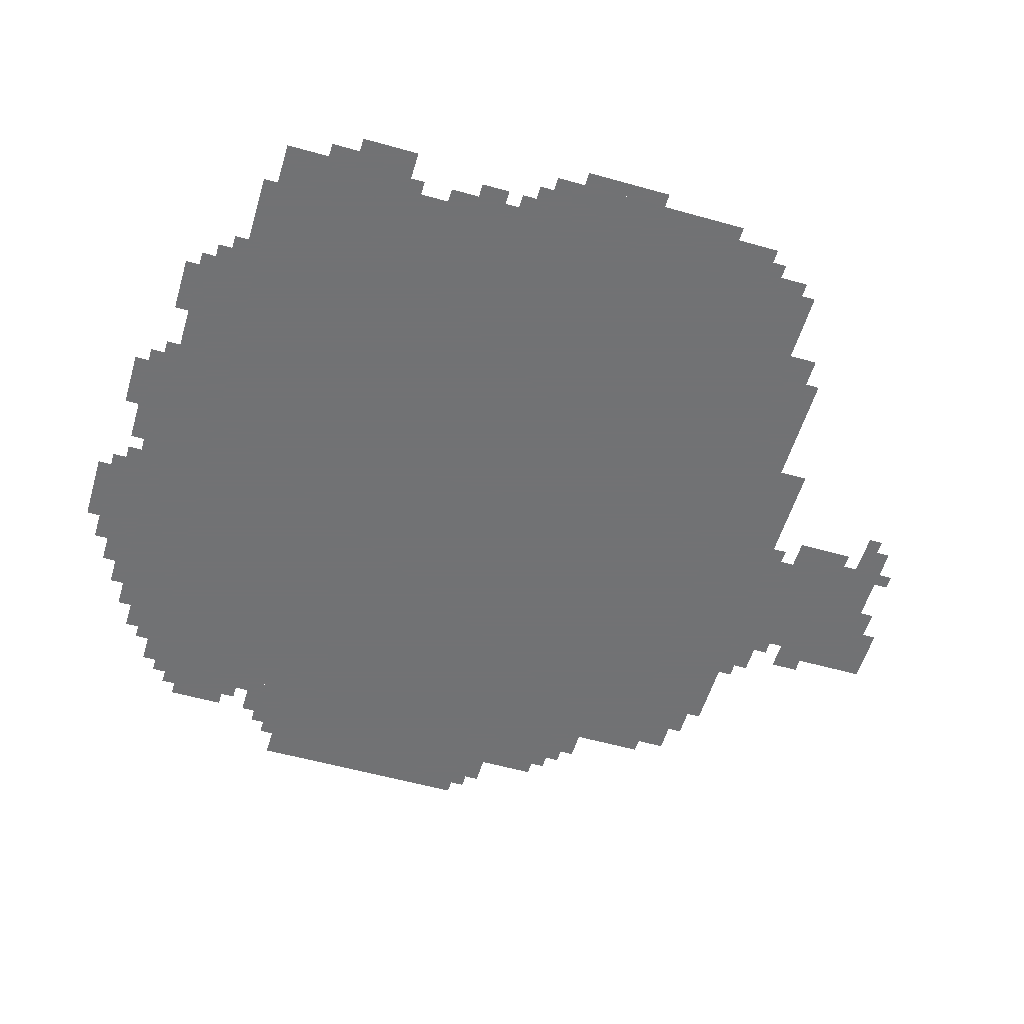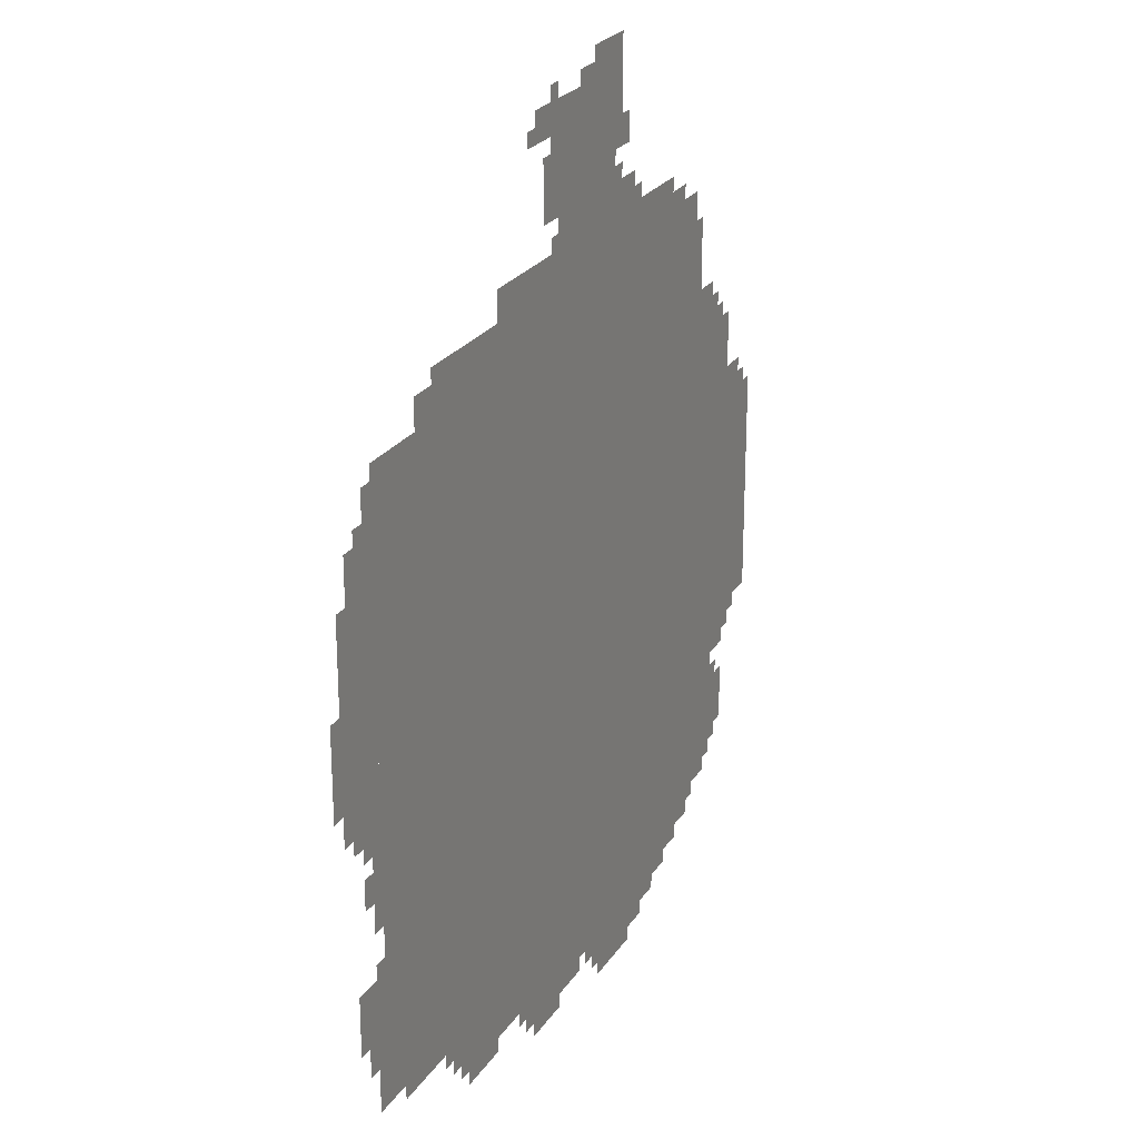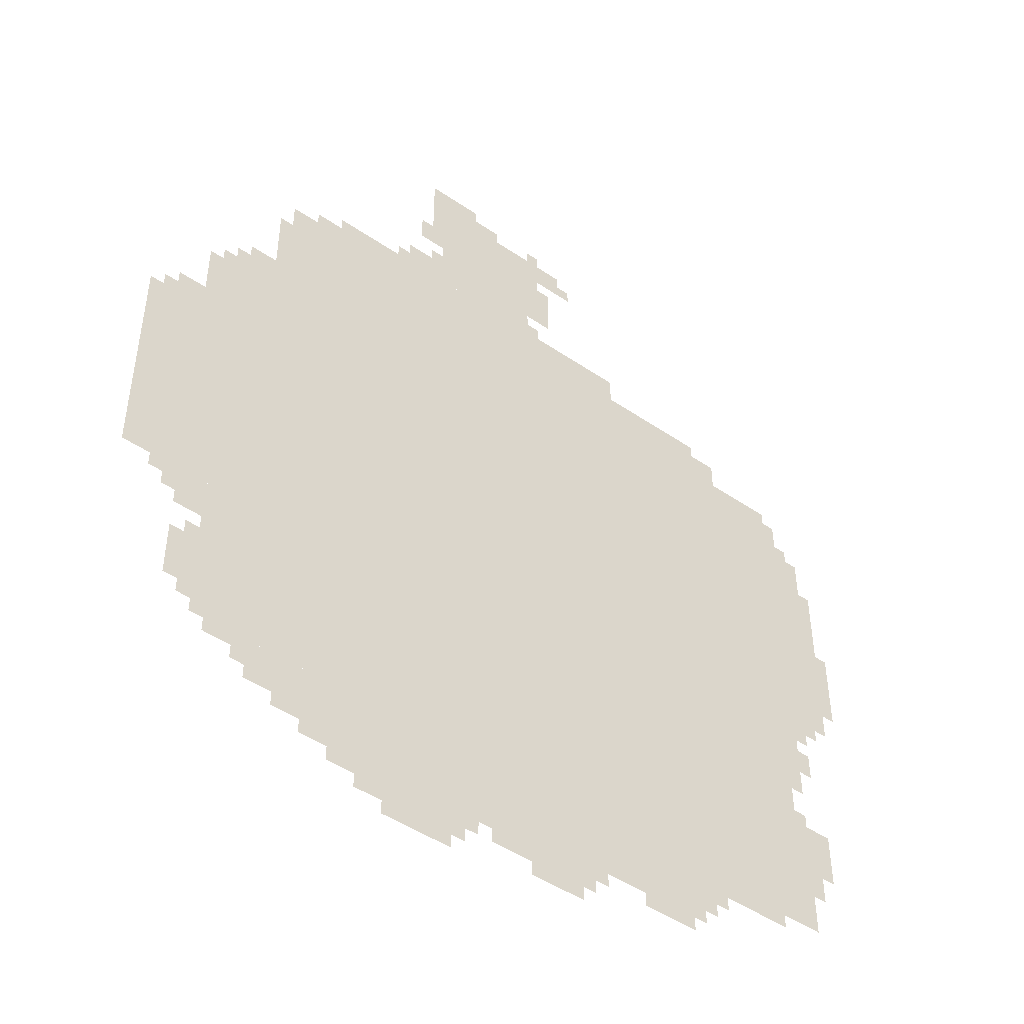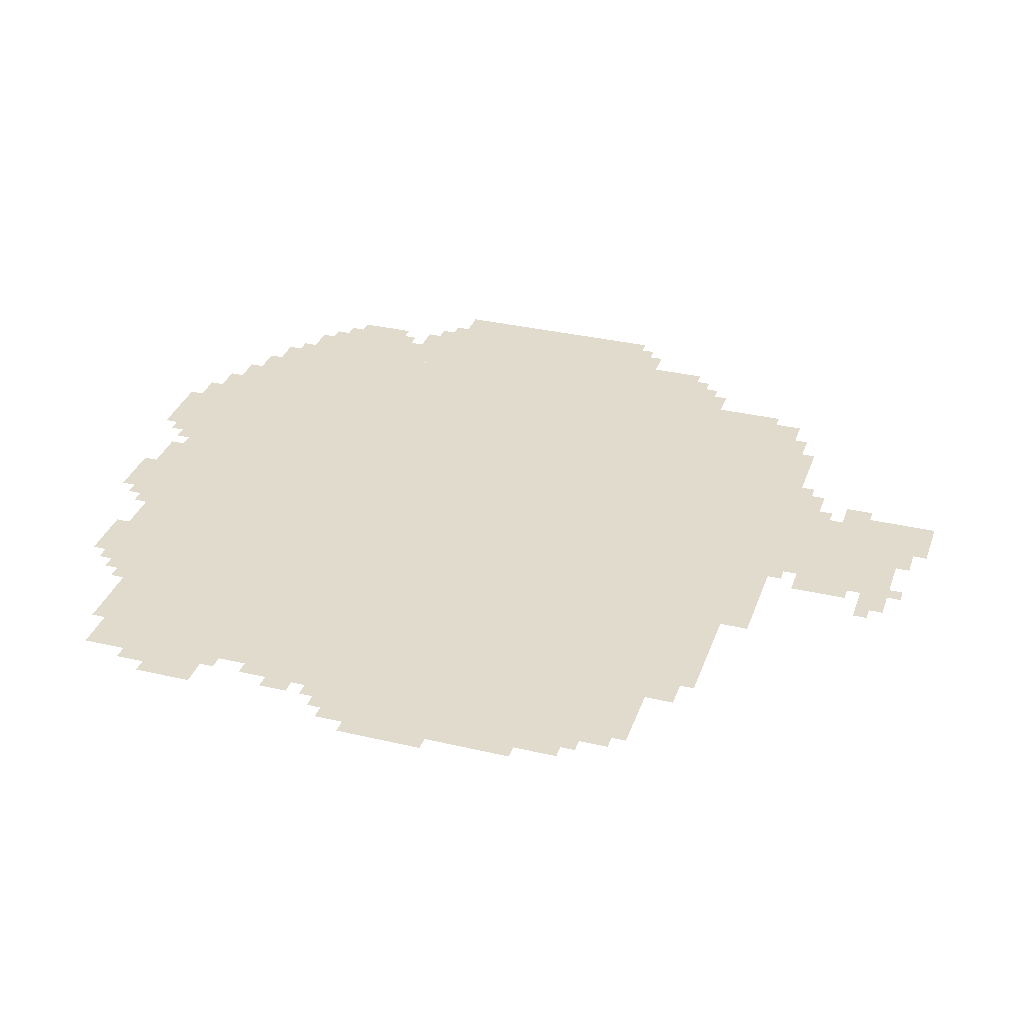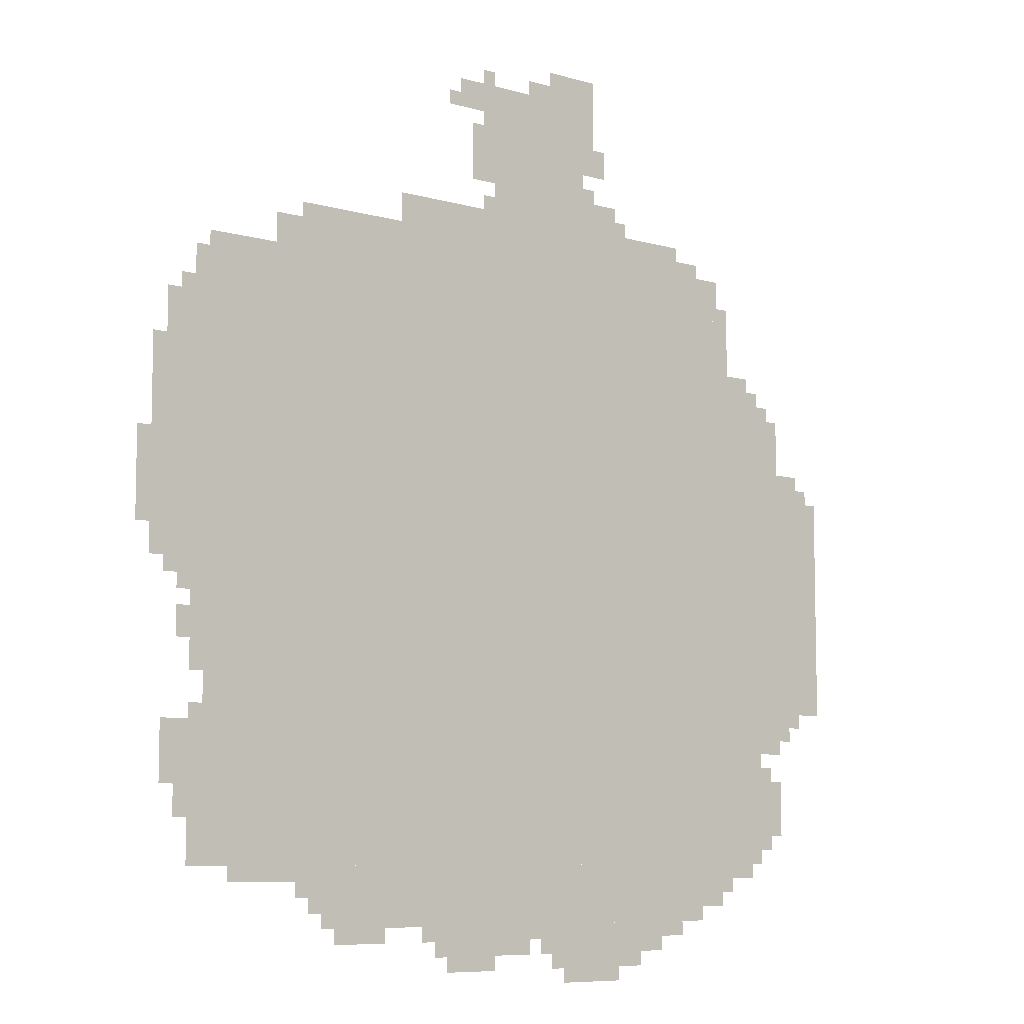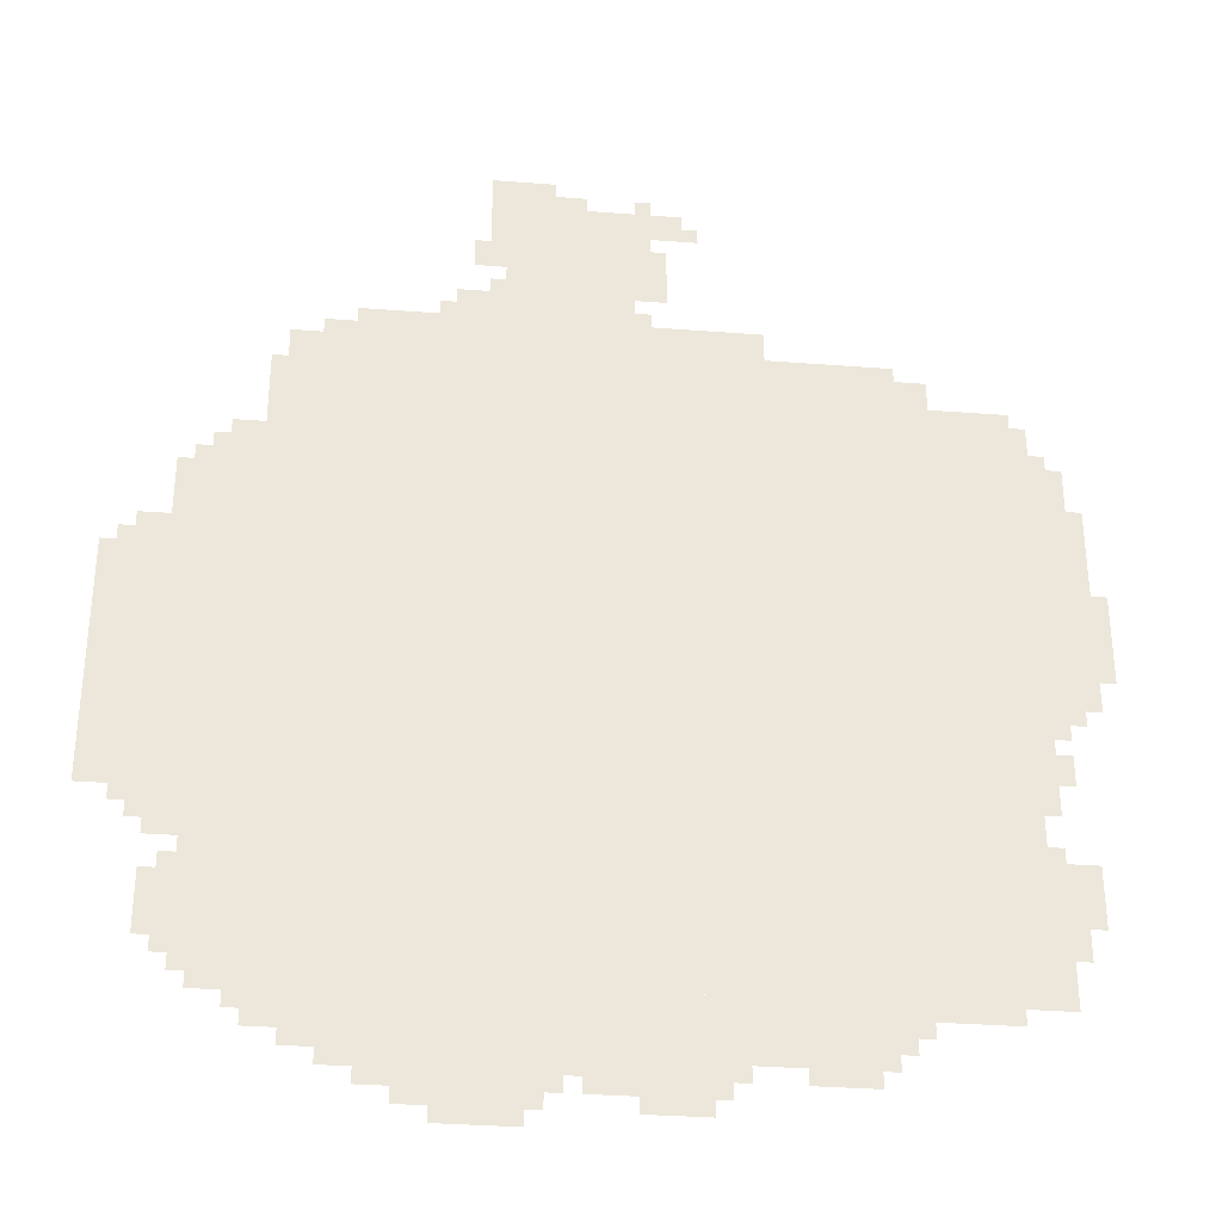
<metadata>
{"format":"obj","ext":"obj","renderer":"f3d","projection":"perspective","resolution":1024,"background":"white","views":[{"elev":-55.6,"azim":73.5,"up":"+Z"},{"elev":24.2,"azim":115.2,"up":"+Y"},{"elev":-47.5,"azim":-37.6,"up":"+Y"},{"elev":33.2,"azim":107.9,"up":"+Z"},{"elev":-7.9,"azim":141.4,"up":"+Y"},{"elev":-32.9,"azim":-6.1,"up":"+Y"}]}
</metadata>
<code>
g shidifenbote_2-mesh
v -160 255 0
v -160 1535 0
v -896 1535 0
v -896 255 0
v -896 255 0
v -896 1535 0
v -1600 1535 0
v -1600 255 0
v -1600 607 0
v -1600 1119 0
v -1887 1119 0
v -1887 607 0
v -896 1695 0
v -896 1983 0
v -1152 1983 0
v -1152 1695 0
v -448 127 0
v -448 255 0
v -992 255 0
v -992 127 0
v -640 1535 0
v -640 1695 0
v -1056 1695 0
v -1056 1535 0
v -992 127 0
v -992 255 0
v -1504 255 0
v -1504 127 0
v -1056 1535 0
v -1056 1695 0
v -1440 1695 0
v -1440 1535 0
v -1600 1119 0
v -1600 1311 0
v -1760 1311 0
v -1760 1119 0
v -32 863 0
v -32 1087 0
v -160 1087 0
v -160 863 0
v -32 1087 0
v -32 1311 0
v -160 1311 0
v -160 1087 0
v -1184 31 0
v -1184 127 0
v -1312 127 0
v -1312 31 0
v -1056 31 0
v -1056 127 0
v -1184 127 0
v -1184 31 0
v -64 415 0
v -64 543 0
v -160 543 0
v -160 415 0
v -1440 1535 0
v -1440 1631 0
v -1568 1631 0
v -1568 1535 0
v -512 1535 0
v -512 1631 0
v -640 1631 0
v -640 1535 0
v -384 1535 0
v -384 1631 0
v -512 1631 0
v -512 1535 0
v -1600 415 0
v -1600 607 0
v -1664 607 0
v -1664 415 0
v -1600 223 0
v -1600 415 0
v -1664 415 0
v -1664 223 0
v -64 1311 0
v -64 1407 0
v -160 1407 0
v -160 1311 0
v -1056 1983 0
v -1056 2047 0
v -1184 2047 0
v -1184 1983 0
v -736 63 0
v -736 127 0
v -864 127 0
v -864 63 0
v -864 63 0
v -864 127 0
v -992 127 0
v -992 63 0
v -1696 511 0
v -1696 607 0
v -1760 607 0
v -1760 511 0
v -1152 1695 0
v -1152 1759 0
v -1248 1759 0
v -1248 1695 0
v -1600 1311 0
v -1600 1407 0
v -1664 1407 0
v -1664 1311 0
v -1664 383 0
v -1664 479 0
v -1728 479 0
v -1728 383 0
v -1664 287 0
v -1664 383 0
v -1728 383 0
v -1728 287 0
v -1504 159 0
v -1504 255 0
v -1568 255 0
v -1568 159 0
v -320 1535 0
v -320 1599 0
v -384 1599 0
v -384 1535 0
v -800 1919 0
v -800 1983 0
v -864 1983 0
v -864 1919 0
v -128 735 0
v -128 863 0
v -160 863 0
v -160 735 0
v -864 1759 0
v -864 1887 0
v -896 1887 0
v -896 1759 0
v -864 1887 0
v -864 2015 0
v -896 2015 0
v -896 1887 0
v -1760 1119 0
v -1760 1183 0
v -1824 1183 0
v -1824 1119 0
v -224 223 0
v -224 255 0
v -352 255 0
v -352 223 0
v -1312 63 0
v -1312 127 0
v -1376 127 0
v -1376 63 0
v -128 319 0
v -128 415 0
v -160 415 0
v -160 319 0
v -1088 0 0
v -1088 31 0
v -1184 31 0
v -1184 0 0
v 0 927 0
v 0 1023 0
v -32 1023 0
v -32 927 0
v -128 639 0
v -128 735 0
v -160 735 0
v -160 639 0
v 0 1023 0
v 0 1119 0
v -32 1119 0
v -32 1023 0
v -1152 1887 0
v -1152 1983 0
v -1184 1983 0
v -1184 1887 0
v -352 223 0
v -352 255 0
v -448 255 0
v -448 223 0
v -64 831 0
v -64 863 0
v -128 863 0
v -128 831 0
v -1440 1631 0
v -1440 1663 0
v -1504 1663 0
v -1504 1631 0
v -1664 1311 0
v -1664 1375 0
v -1696 1375 0
v -1696 1311 0
v -992 1983 0
v -992 2015 0
v -1056 2015 0
v -1056 1983 0
v -128 1439 0
v -128 1503 0
v -160 1503 0
v -160 1439 0
v -1184 1823 0
v -1184 1887 0
v -1216 1887 0
v -1216 1823 0
v -1568 191 0
v -1568 255 0
v -1600 255 0
v -1600 191 0
v -384 191 0
v -384 223 0
v -448 223 0
v -448 191 0
v -992 95 0
v -992 127 0
v -1056 127 0
v -1056 95 0
v -96 351 0
v -96 415 0
v -128 415 0
v -128 351 0
v -96 703 0
v -96 767 0
v -128 767 0
v -128 703 0
v -1760 543 0
v -1760 607 0
v -1792 607 0
v -1792 543 0
v -1376 95 0
v -1376 127 0
v -1440 127 0
v -1440 95 0
v -832 1759 0
v -832 1823 0
v -864 1823 0
v -864 1759 0
v -1664 543 0
v -1664 607 0
v -1696 607 0
v -1696 543 0
v -1664 479 0
v -1664 543 0
v -1696 543 0
v -1696 479 0
v -832 1823 0
v -832 1887 0
v -864 1887 0
v -864 1823 0
v -1152 1823 0
v -1152 1887 0
v -1184 1887 0
v -1184 1823 0
v -128 255 0
v -128 319 0
v -160 319 0
v -160 255 0
v -1184 0 0
v -1184 31 0
v -1248 31 0
v -1248 0 0
v -544 95 0
v -544 127 0
v -608 127 0
v -608 95 0
v -768 31 0
v -768 63 0
v -832 63 0
v -832 31 0
v -832 31 0
v -832 63 0
v -896 63 0
v -896 31 0
v -1728 383 0
v -1728 447 0
v -1760 447 0
v -1760 383 0
v -1728 319 0
v -1728 383 0
v -1760 383 0
v -1760 319 0
v -480 95 0
v -480 127 0
v -544 127 0
v -544 95 0
v -1792 575 0
v -1792 607 0
v -1824 607 0
v -1824 575 0
v -128 543 0
v -128 575 0
v -160 575 0
v -160 543 0
v -1824 1119 0
v -1824 1151 0
v -1856 1151 0
v -1856 1119 0
v -96 799 0
v -96 831 0
v -128 831 0
v -128 799 0
v -704 95 0
v -704 127 0
v -736 127 0
v -736 95 0
v -1024 63 0
v -1024 95 0
v -1056 95 0
v -1056 63 0
v -1664 255 0
v -1664 287 0
v -1696 287 0
v -1696 255 0
v -416 159 0
v -416 191 0
v -448 191 0
v -448 159 0
v -1152 1759 0
v -1152 1791 0
v -1184 1791 0
v -1184 1759 0
v -864 1695 0
v -864 1727 0
v -896 1727 0
v -896 1695 0
v -128 1407 0
v -128 1439 0
v -160 1439 0
v -160 1407 0
v -768 1919 0
v -768 1951 0
v -800 1951 0
v -800 1919 0
v -96 1407 0
v -96 1439 0
v -128 1439 0
v -128 1407 0
v -1696 1311 0
v -1696 1343 0
v -1728 1343 0
v -1728 1311 0
v -1248 1695 0
v -1248 1727 0
v -1280 1727 0
v -1280 1695 0
v -1568 1535 0
v -1568 1567 0
v -1600 1567 0
v -1600 1535 0
g shidifenbote_2-mesh_0
f 3 2 1
f 1 4 3
f 7 6 5
f 5 8 7
f 11 10 9
f 9 12 11
f 15 14 13
f 13 16 15
f 19 18 17
f 17 20 19
f 23 22 21
f 21 24 23
f 27 26 25
f 25 28 27
f 31 30 29
f 29 32 31
f 35 34 33
f 33 36 35
f 39 38 37
f 37 40 39
f 43 42 41
f 41 44 43
f 47 46 45
f 45 48 47
f 51 50 49
f 49 52 51
f 55 54 53
f 53 56 55
f 59 58 57
f 57 60 59
f 63 62 61
f 61 64 63
f 67 66 65
f 65 68 67
f 71 70 69
f 69 72 71
f 75 74 73
f 73 76 75
f 79 78 77
f 77 80 79
f 83 82 81
f 81 84 83
f 87 86 85
f 85 88 87
f 91 90 89
f 89 92 91
f 95 94 93
f 93 96 95
f 99 98 97
f 97 100 99
f 103 102 101
f 101 104 103
f 107 106 105
f 105 108 107
f 111 110 109
f 109 112 111
f 115 114 113
f 113 116 115
f 119 118 117
f 117 120 119
f 123 122 121
f 121 124 123
f 127 126 125
f 125 128 127
f 131 130 129
f 129 132 131
f 135 134 133
f 133 136 135
f 139 138 137
f 137 140 139
f 143 142 141
f 141 144 143
f 147 146 145
f 145 148 147
f 151 150 149
f 149 152 151
f 155 154 153
f 153 156 155
f 159 158 157
f 157 160 159
f 163 162 161
f 161 164 163
f 167 166 165
f 165 168 167
f 171 170 169
f 169 172 171
f 175 174 173
f 173 176 175
f 179 178 177
f 177 180 179
f 183 182 181
f 181 184 183
f 187 186 185
f 185 188 187
f 191 190 189
f 189 192 191
f 195 194 193
f 193 196 195
f 199 198 197
f 197 200 199
f 203 202 201
f 201 204 203
f 207 206 205
f 205 208 207
f 211 210 209
f 209 212 211
f 215 214 213
f 213 216 215
f 219 218 217
f 217 220 219
f 223 222 221
f 221 224 223
f 227 226 225
f 225 228 227
f 231 230 229
f 229 232 231
f 235 234 233
f 233 236 235
f 239 238 237
f 237 240 239
f 243 242 241
f 241 244 243
f 247 246 245
f 245 248 247
f 251 250 249
f 249 252 251
f 255 254 253
f 253 256 255
f 259 258 257
f 257 260 259
f 263 262 261
f 261 264 263
f 267 266 265
f 265 268 267
f 271 270 269
f 269 272 271
f 275 274 273
f 273 276 275
f 279 278 277
f 277 280 279
f 283 282 281
f 281 284 283
f 287 286 285
f 285 288 287
f 291 290 289
f 289 292 291
f 295 294 293
f 293 296 295
f 299 298 297
f 297 300 299
f 303 302 301
f 301 304 303
f 307 306 305
f 305 308 307
f 311 310 309
f 309 312 311
f 315 314 313
f 313 316 315
f 319 318 317
f 317 320 319
f 323 322 321
f 321 324 323
f 327 326 325
f 325 328 327
f 331 330 329
f 329 332 331
f 335 334 333
f 333 336 335
f 339 338 337
f 337 340 339
f 343 342 341
f 341 344 343

</code>
